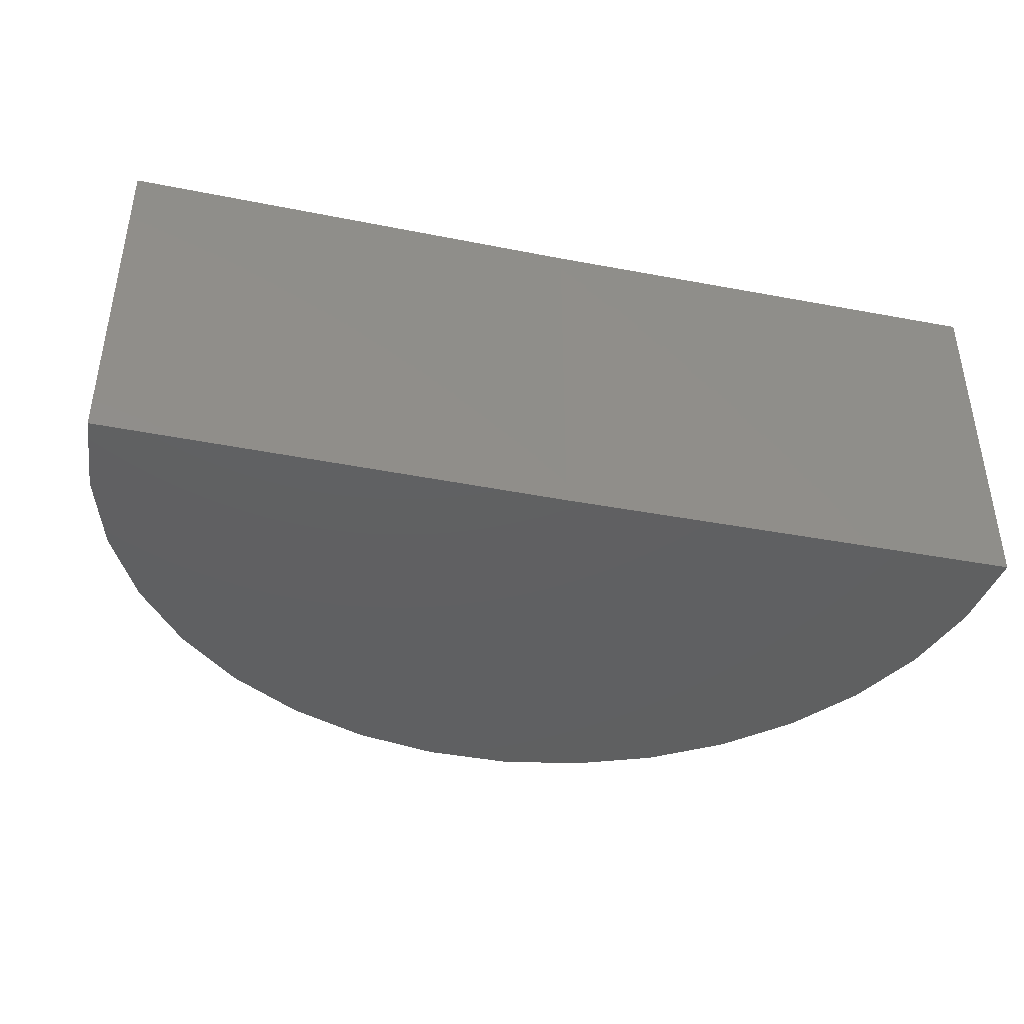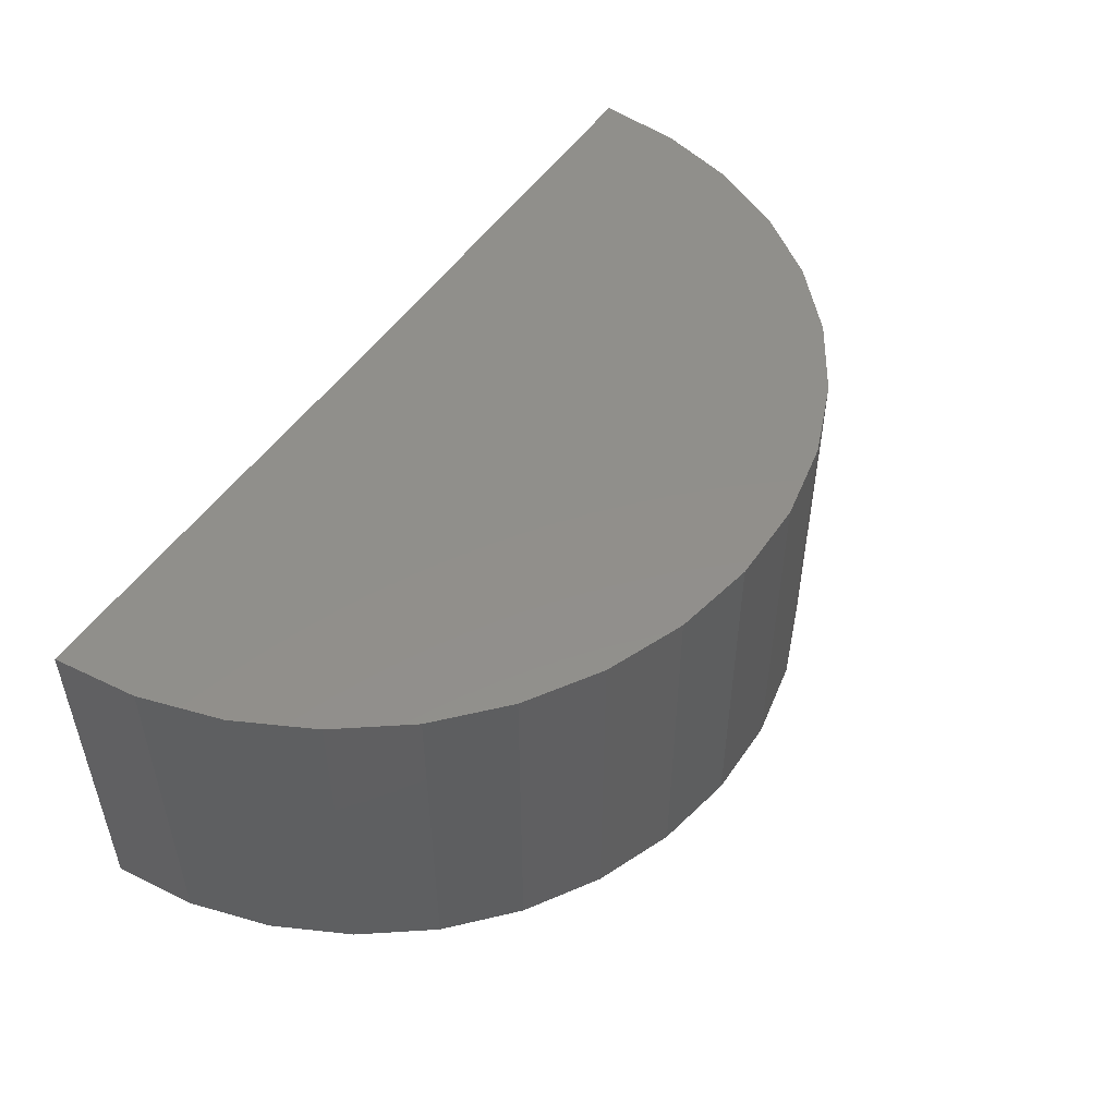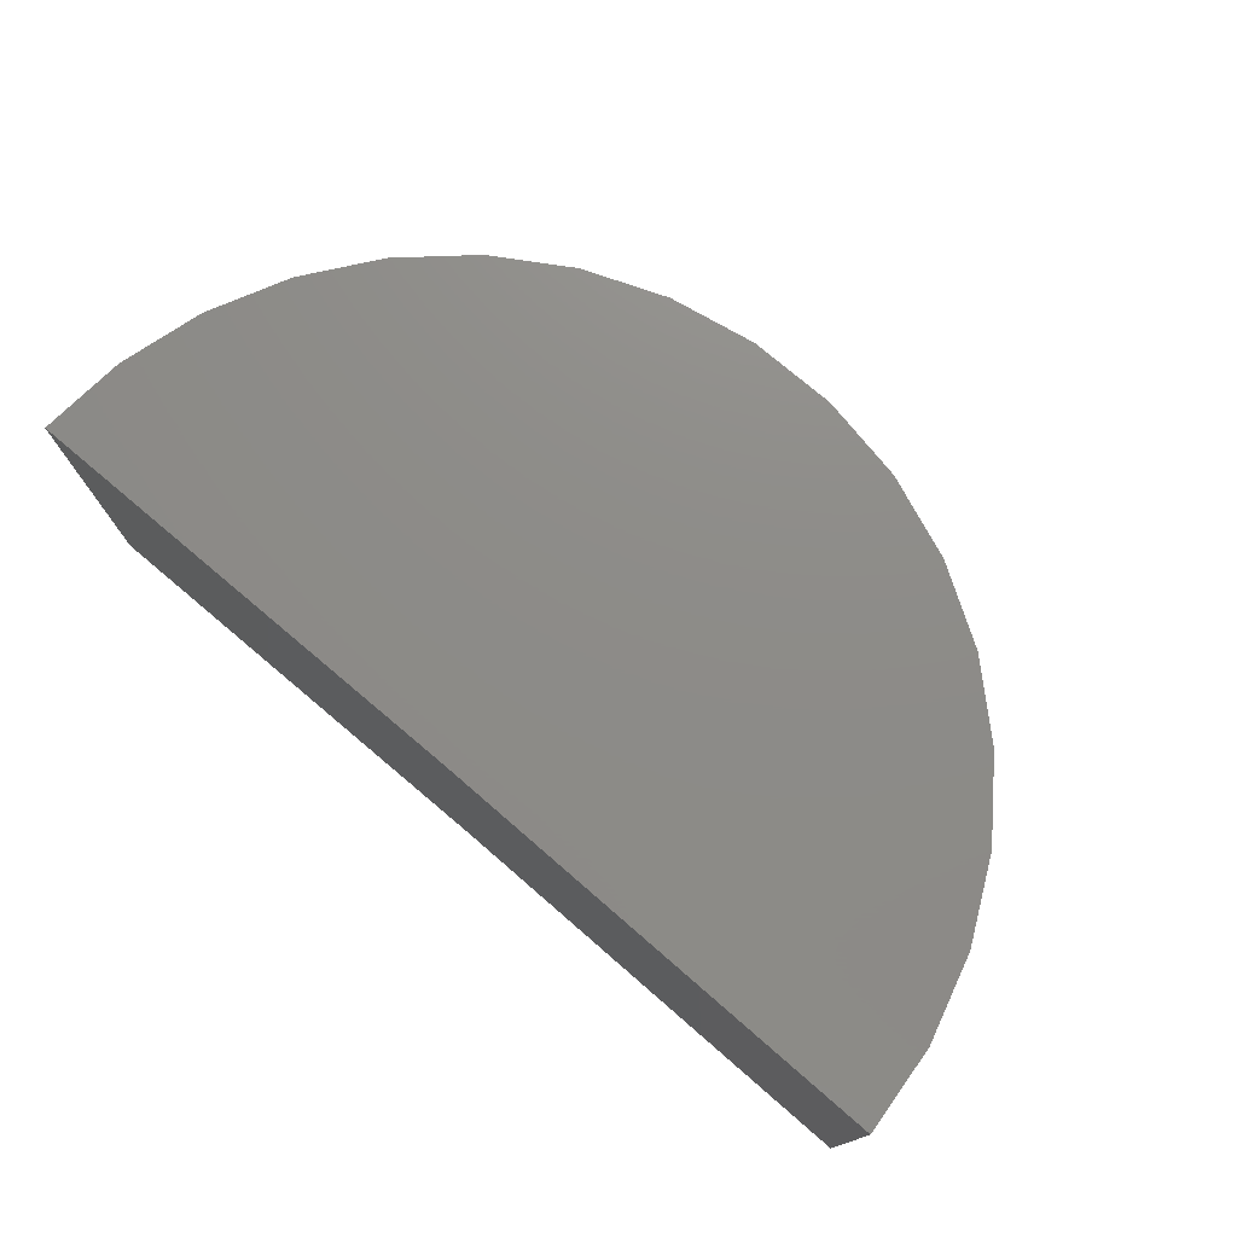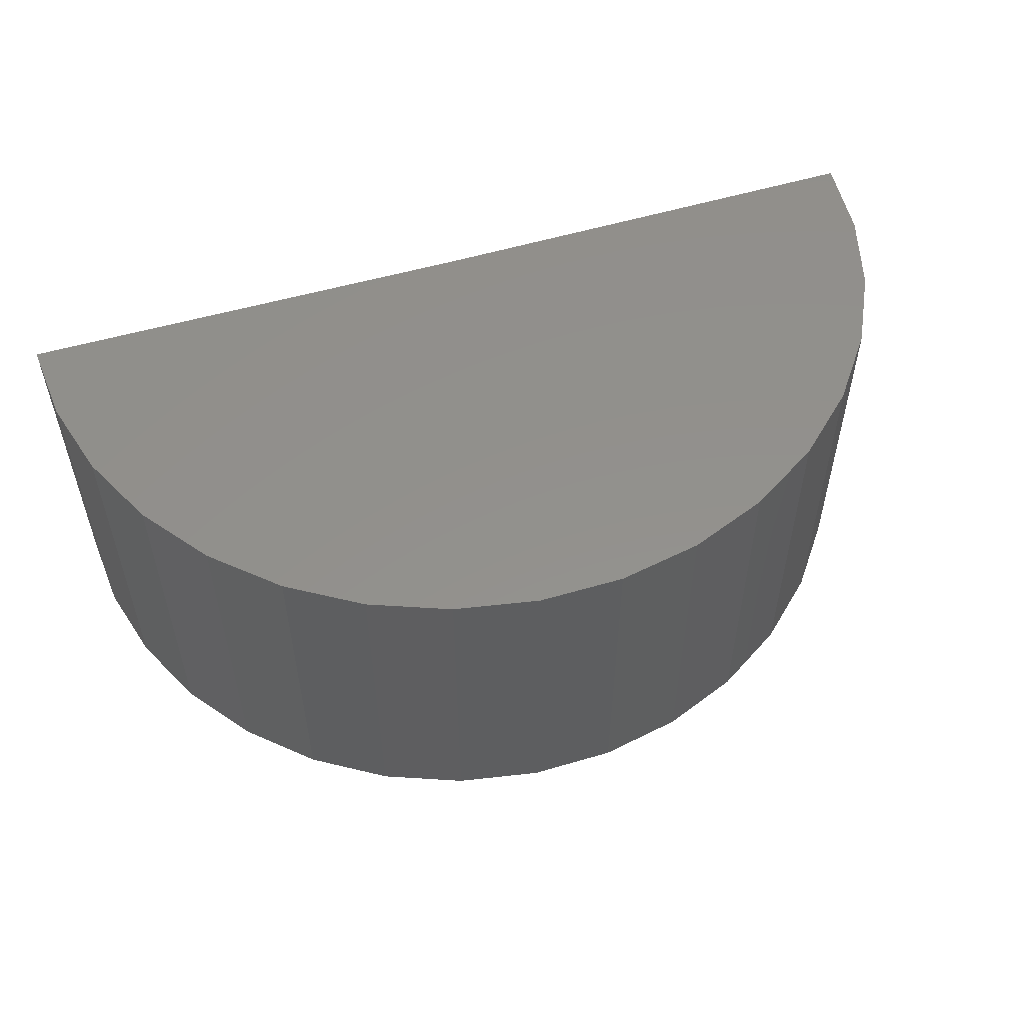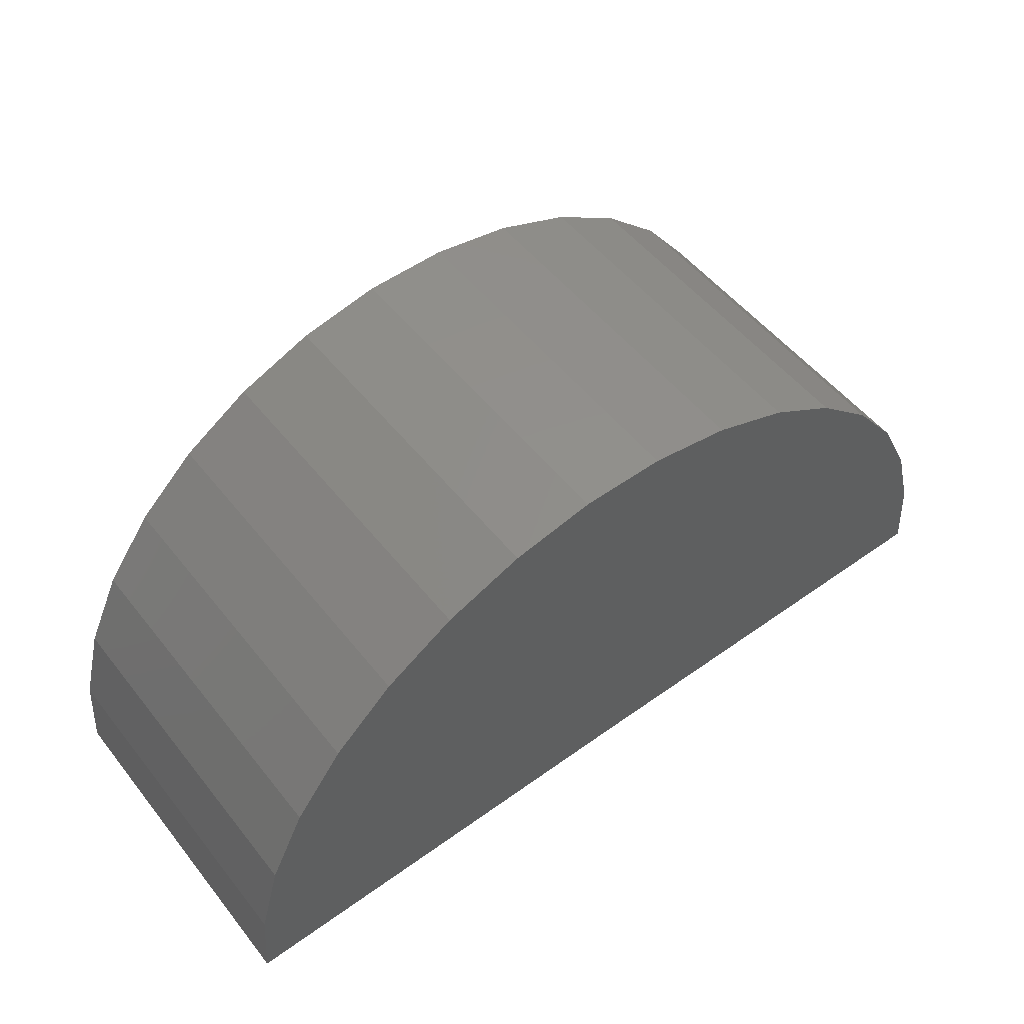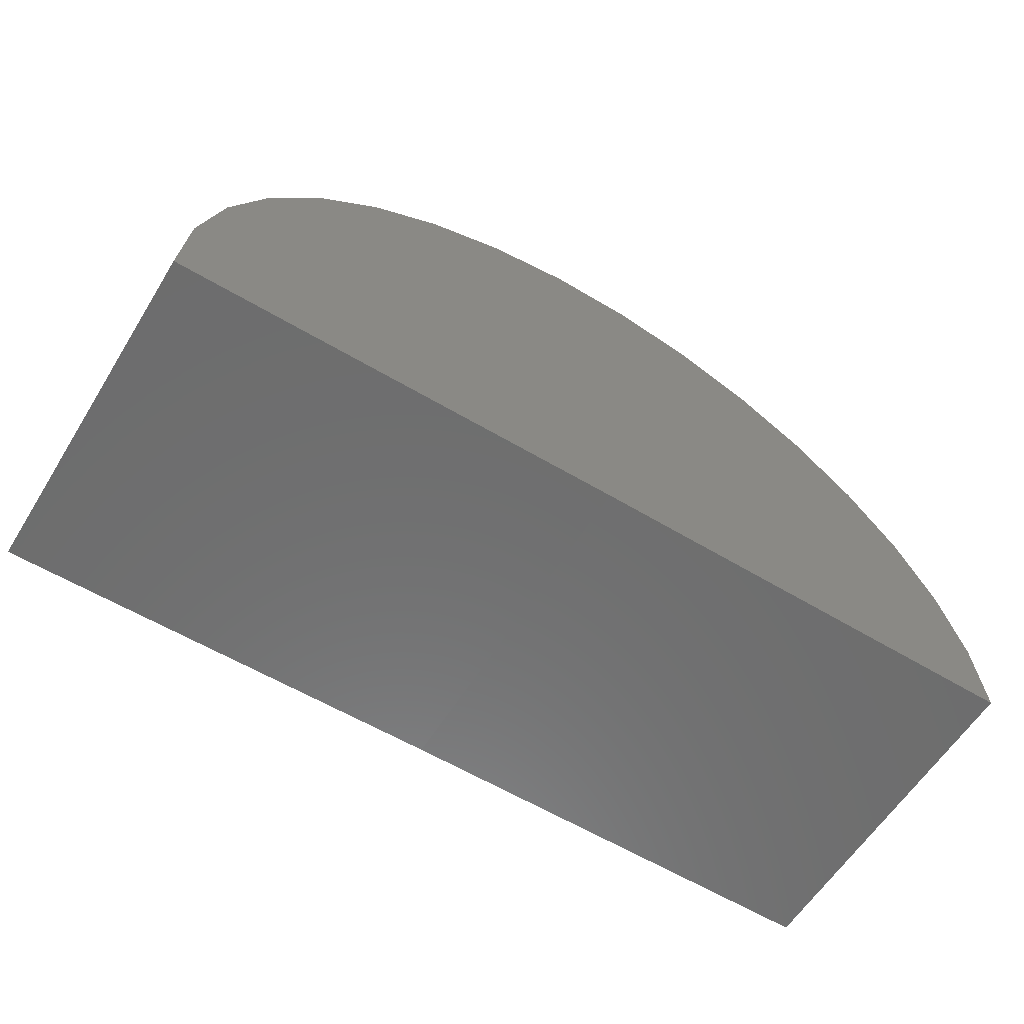
<metadata>
{"format":"stl","ext":"stl","renderer":"f3d","projection":"perspective","resolution":1024,"background":"white","views":[{"elev":-41.1,"azim":166.4,"up":"+Y"},{"elev":50.3,"azim":-57.4,"up":"+Y"},{"elev":75.1,"azim":-139.8,"up":"+Y"},{"elev":54.1,"azim":-17.8,"up":"+Y"},{"elev":52.6,"azim":-37.5,"up":"+Z"},{"elev":-59.7,"azim":-31.7,"up":"+Z"}]}
</metadata>
<code>
# stl→obj: 38 verts, 72 faces
v -0.75 -0.5703 0
v -2.25 -0.5703 -0.01848
v -0.75 0.5823 0
v -2.25 0.5823 -0.01848
v 0.75 -0.5703 0
v 0.75 0.5823 0
v -2.228 0.5823 0.2585
v -2.155 0.5823 0.5266
v 0.6479 0.5823 0.5439
v 0.7243 0.5823 0.2767
v 0.1496 0.5823 1.2
v -1.429 0.5823 1.337
v -0.08724 0.5823 1.346
v -1.171 0.5823 1.44
v -0.3468 0.5823 1.445
v -0.8981 0.5823 1.493
v -0.6203 0.5823 1.494
v -1.664 0.5823 1.189
v 0.3556 0.5823 1.014
v -1.868 0.5823 1
v 0.5236 0.5823 0.7924
v -2.033 0.5823 0.7767
v -2.228 -0.5703 0.2585
v -2.155 -0.5703 0.5266
v -2.033 -0.5703 0.7767
v -1.868 -0.5703 1
v -1.664 -0.5703 1.189
v -1.429 -0.5703 1.337
v -1.171 -0.5703 1.44
v -0.8981 -0.5703 1.493
v -0.6203 -0.5703 1.494
v -0.3468 -0.5703 1.445
v -0.08724 -0.5703 1.346
v 0.1496 -0.5703 1.2
v 0.3556 -0.5703 1.014
v 0.5236 -0.5703 0.7924
v 0.6479 -0.5703 0.5439
v 0.7243 -0.5703 0.2767
f 1 2 3
f 3 2 4
f 1 3 5
f 5 3 6
f 7 8 9
f 7 9 10
f 7 10 6
f 7 6 3
f 7 3 4
f 11 12 13
f 13 12 14
f 13 14 15
f 15 14 16
f 15 16 17
f 12 11 18
f 18 11 19
f 18 19 20
f 20 19 21
f 20 21 22
f 22 21 9
f 22 9 8
f 4 2 7
f 7 2 23
f 7 23 8
f 8 23 24
f 8 24 22
f 22 24 25
f 22 25 20
f 20 25 26
f 20 26 18
f 18 26 27
f 18 27 12
f 12 27 28
f 12 28 14
f 14 28 29
f 14 29 16
f 16 29 30
f 16 30 17
f 17 30 31
f 17 31 15
f 15 31 32
f 15 32 13
f 13 32 33
f 13 33 11
f 11 33 34
f 11 34 19
f 19 34 35
f 19 35 21
f 21 35 36
f 21 36 9
f 9 36 37
f 9 37 10
f 10 37 38
f 10 38 6
f 6 38 5
f 23 2 1
f 23 1 5
f 23 5 38
f 23 38 37
f 23 37 24
f 31 30 32
f 32 30 29
f 32 29 33
f 33 29 28
f 33 28 34
f 34 28 27
f 34 27 35
f 35 27 26
f 35 26 36
f 36 26 25
f 36 25 37
f 37 25 24

</code>
